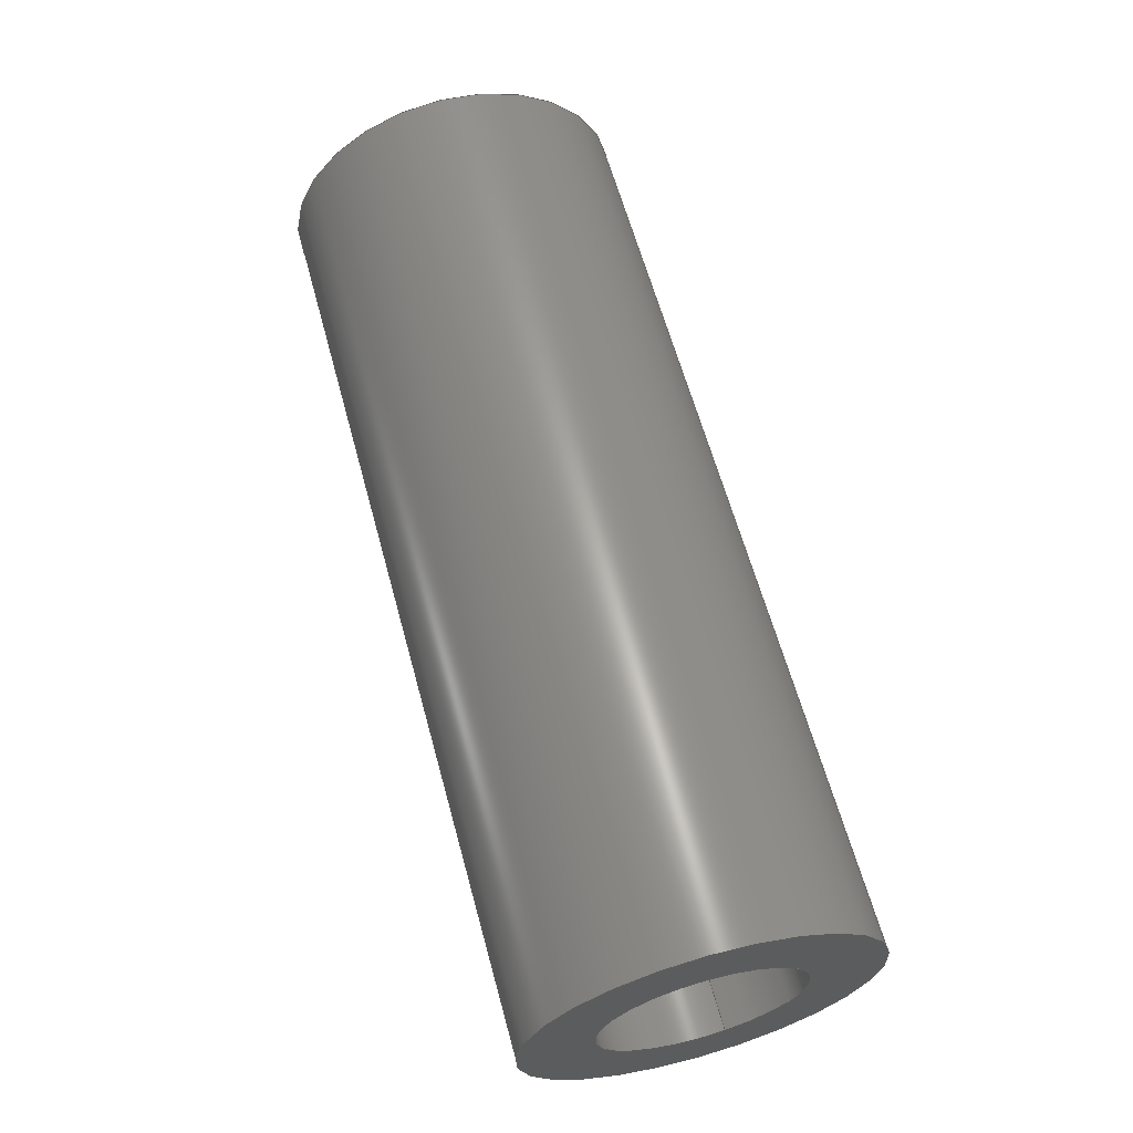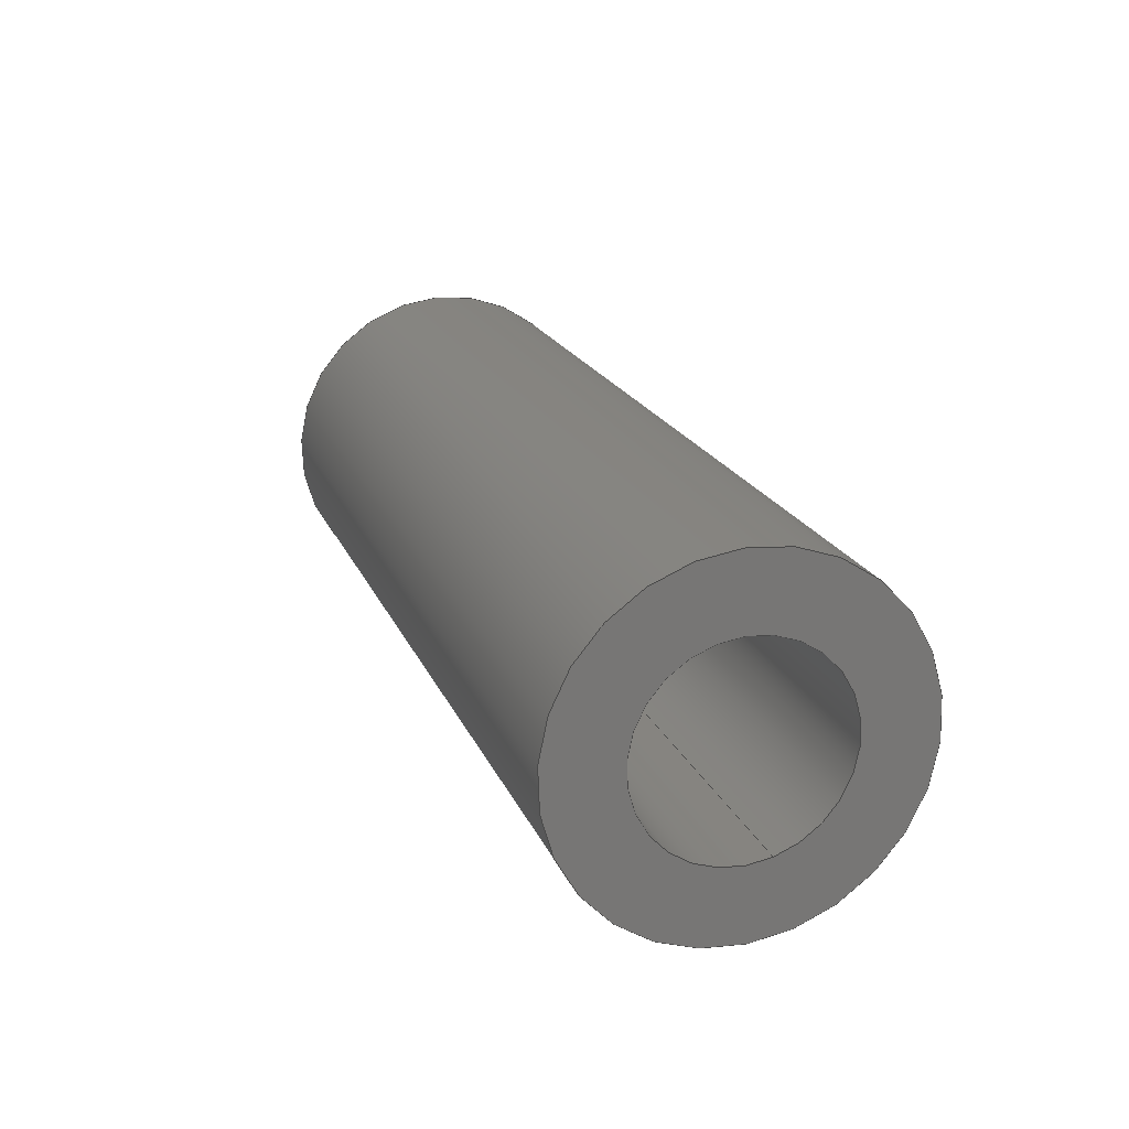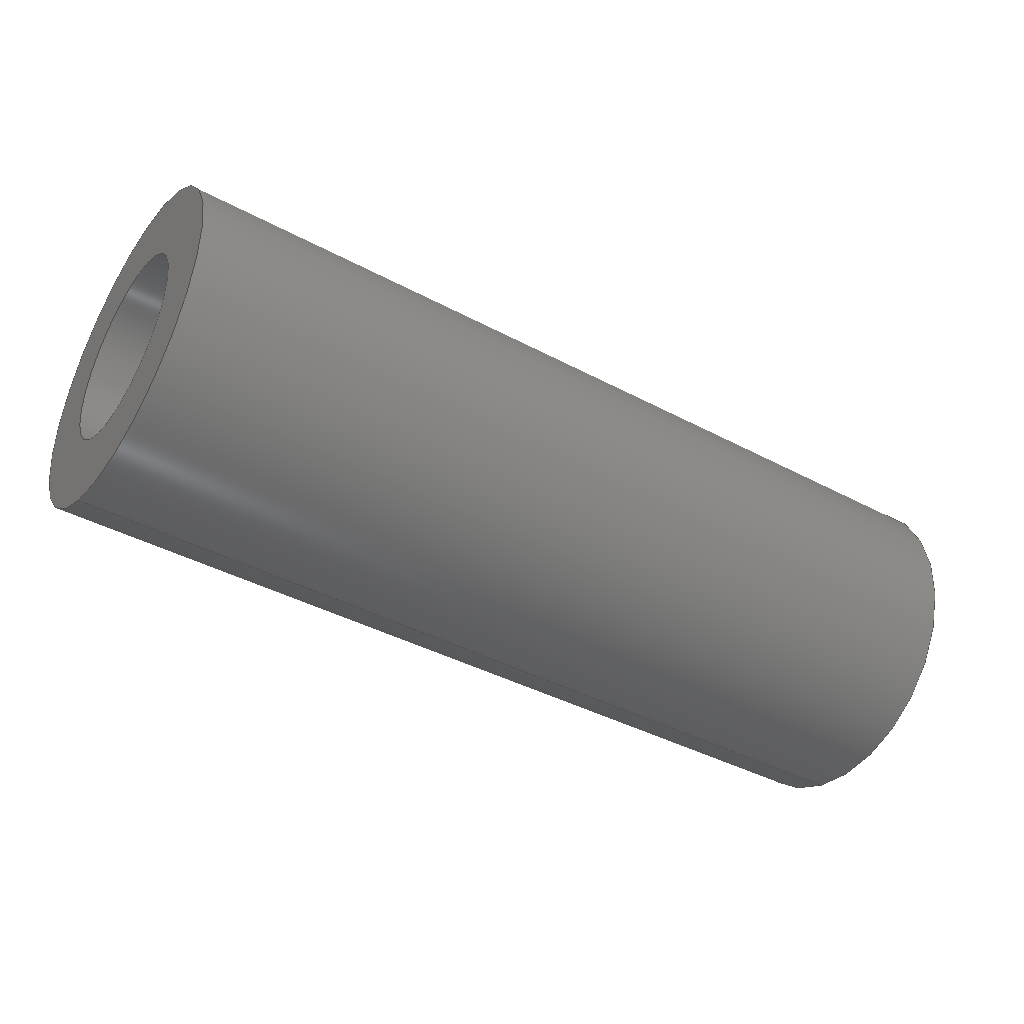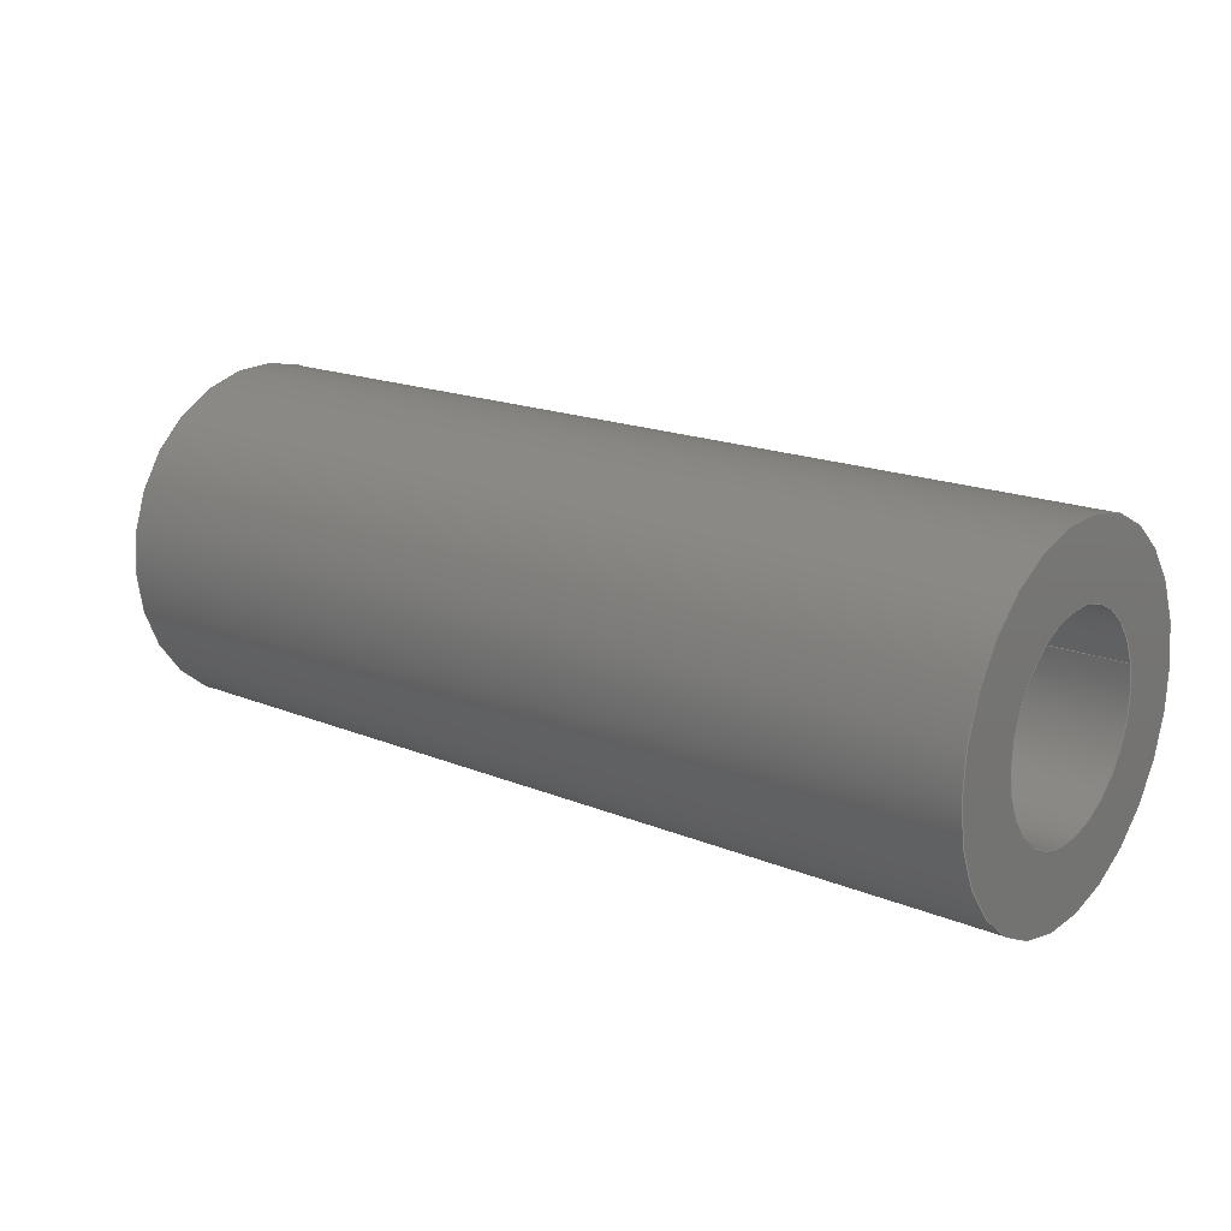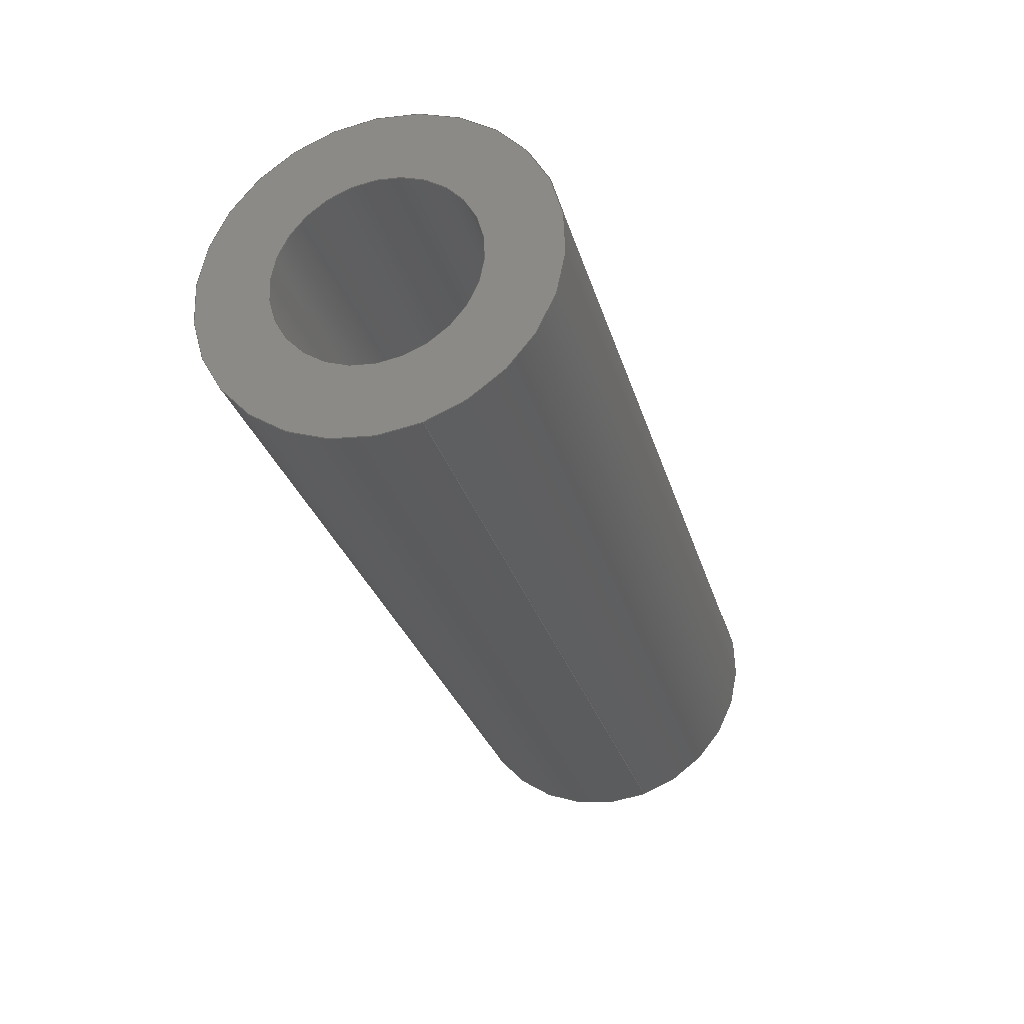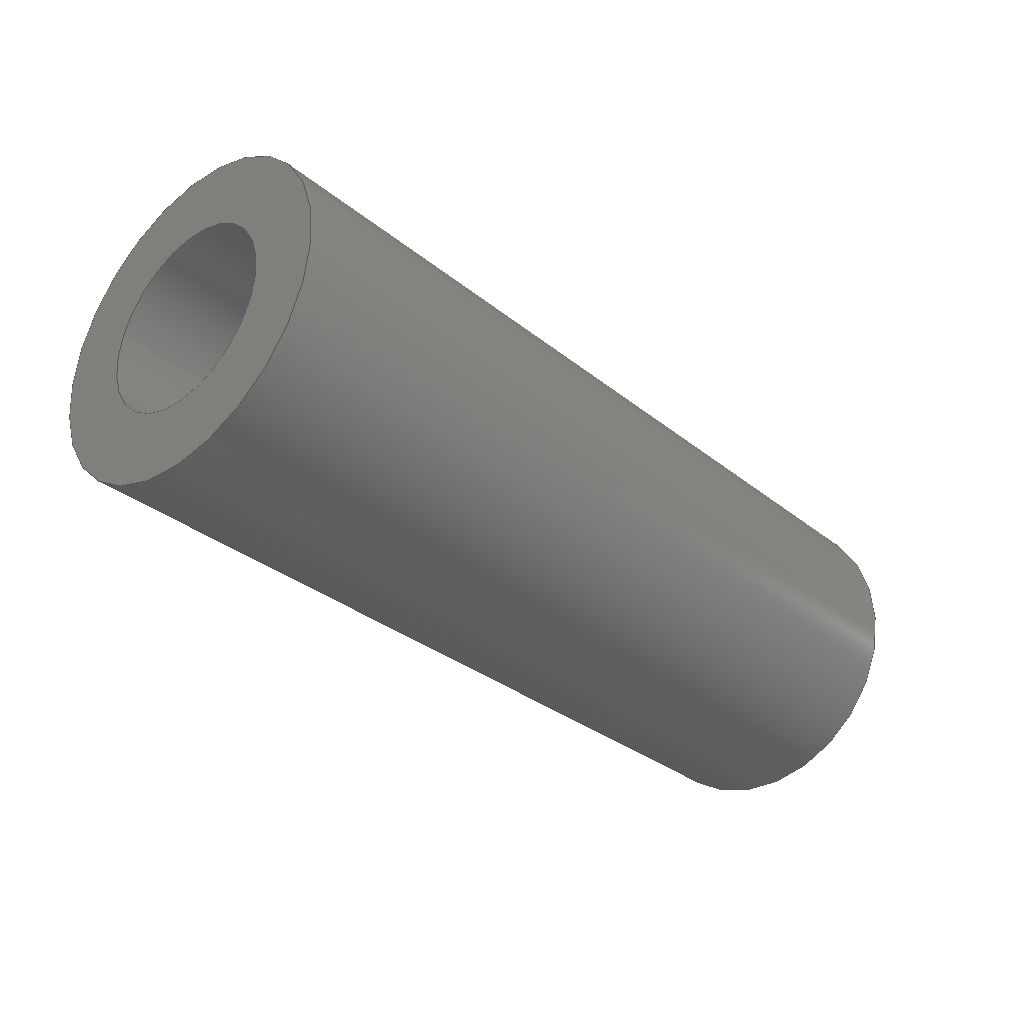
<metadata>
{"format":"step","ext":"step","renderer":"f3d","projection":"perspective","resolution":1024,"background":"white","views":[{"elev":62.6,"azim":-105.3,"up":"+Y"},{"elev":19.9,"azim":-108.1,"up":"+Y"},{"elev":-40.1,"azim":146.5,"up":"+Y"},{"elev":18.0,"azim":-141.5,"up":"+Z"},{"elev":-28.8,"azim":-74.9,"up":"+Y"},{"elev":-32.0,"azim":131.7,"up":"+Z"}]}
</metadata>
<code>
ISO-10303-21;
DATA;
#1=PROPERTY_DEFINITION_REPRESENTATION(#5,#3);
#2=PROPERTY_DEFINITION_REPRESENTATION(#6,#4);
#3=REPRESENTATION('',(#7),#108);
#4=REPRESENTATION('',(#8),#108);
#5=PROPERTY_DEFINITION('pmi validation property','',#113);
#6=PROPERTY_DEFINITION('pmi validation property','',#113);
#7=VALUE_REPRESENTATION_ITEM('number of annotations',COUNT_MEASURE(0));
#8=VALUE_REPRESENTATION_ITEM('number of views',COUNT_MEASURE(0));
#9=SHAPE_REPRESENTATION_RELATIONSHIP('','',#66,#10);
#10=ADVANCED_BREP_SHAPE_REPRESENTATION('',(#64),#108);
#11=CYLINDRICAL_SURFACE('',#74,0.001191);
#12=CYLINDRICAL_SURFACE('',#75,0.0006906);
#13=ORIENTED_EDGE('',*,*,#21,.T.);
#14=ORIENTED_EDGE('',*,*,#22,.F.);
#15=ORIENTED_EDGE('',*,*,#23,.T.);
#16=ORIENTED_EDGE('',*,*,#24,.T.);
#17=ORIENTED_EDGE('',*,*,#24,.F.);
#18=ORIENTED_EDGE('',*,*,#22,.T.);
#19=ORIENTED_EDGE('',*,*,#23,.F.);
#20=ORIENTED_EDGE('',*,*,#21,.F.);
#21=EDGE_CURVE('',#25,#25,#29,.T.);
#22=EDGE_CURVE('',#26,#26,#30,.T.);
#23=EDGE_CURVE('',#27,#27,#31,.F.);
#24=EDGE_CURVE('',#28,#28,#32,.T.);
#25=VERTEX_POINT('',#97);
#26=VERTEX_POINT('',#99);
#27=VERTEX_POINT('',#102);
#28=VERTEX_POINT('',#104);
#29=CIRCLE('',#69,0.0006906);
#30=CIRCLE('',#70,0.001191);
#31=CIRCLE('',#72,0.0006906);
#32=CIRCLE('',#73,0.001191);
#33=EDGE_LOOP('',(#13));
#34=EDGE_LOOP('',(#14));
#35=EDGE_LOOP('',(#15));
#36=EDGE_LOOP('',(#16));
#37=EDGE_LOOP('',(#17));
#38=EDGE_LOOP('',(#18));
#39=EDGE_LOOP('',(#19));
#40=EDGE_LOOP('',(#20));
#41=FACE_BOUND('',#33,.T.);
#42=FACE_BOUND('',#34,.T.);
#43=FACE_BOUND('',#35,.T.);
#44=FACE_BOUND('',#36,.T.);
#45=FACE_BOUND('',#37,.T.);
#46=FACE_BOUND('',#38,.T.);
#47=FACE_BOUND('',#39,.T.);
#48=FACE_BOUND('',#40,.T.);
#49=PLANE('',#68);
#50=PLANE('',#71);
#51=ADVANCED_FACE('',(#41,#42),#49,.T.);
#52=ADVANCED_FACE('',(#43,#44),#50,.F.);
#53=ADVANCED_FACE('',(#45,#46),#11,.T.);
#54=ADVANCED_FACE('',(#47,#48),#12,.F.);
#55=CLOSED_SHELL('',(#51,#52,#53,#54));
#56=STYLED_ITEM('',(#57),#64);
#57=PRESENTATION_STYLE_ASSIGNMENT((#58));
#58=SURFACE_STYLE_USAGE(.BOTH.,#59);
#59=SURFACE_SIDE_STYLE('',(#60));
#60=SURFACE_STYLE_FILL_AREA(#61);
#61=FILL_AREA_STYLE('',(#62));
#62=FILL_AREA_STYLE_COLOUR('',#63);
#63=COLOUR_RGB('',0.1961,0.1961,0.1961);
#64=MANIFOLD_SOLID_BREP('Spring Pin, 1/8-in OD, 1/4-in L',#55);
#65=SHAPE_DEFINITION_REPRESENTATION(#113,#66);
#66=SHAPE_REPRESENTATION('Spring Pin, 1/8-in OD, 1/4-in L',(#67),#108);
#67=AXIS2_PLACEMENT_3D('',#94,#76,#77);
#68=AXIS2_PLACEMENT_3D('',#95,#78,#79);
#69=AXIS2_PLACEMENT_3D('',#96,#80,#81);
#70=AXIS2_PLACEMENT_3D('',#98,#82,#83);
#71=AXIS2_PLACEMENT_3D('',#100,#84,#85);
#72=AXIS2_PLACEMENT_3D('',#101,#86,#87);
#73=AXIS2_PLACEMENT_3D('',#103,#88,#89);
#74=AXIS2_PLACEMENT_3D('',#105,#90,#91);
#75=AXIS2_PLACEMENT_3D('',#106,#92,#93);
#76=DIRECTION('',(0,0,1));
#77=DIRECTION('',(1,0,0));
#78=DIRECTION('',(-1,-1.84e-17,-1.109e-17));
#79=DIRECTION('',(-1.57e-17,0.2737,0.9618));
#80=DIRECTION('',(1,1.84e-17,1.109e-17));
#81=DIRECTION('',(1.467e-17,-0.9618,0.2737));
#82=DIRECTION('',(1,1.84e-17,1.109e-17));
#83=DIRECTION('',(1.467e-17,-0.9618,0.2737));
#84=DIRECTION('',(-1,-1.84e-17,-1.109e-17));
#85=DIRECTION('',(-1.57e-17,0.2737,0.9618));
#86=DIRECTION('',(1,1.84e-17,1.109e-17));
#87=DIRECTION('',(1.467e-17,-0.9618,0.2737));
#88=DIRECTION('',(1,1.84e-17,1.109e-17));
#89=DIRECTION('',(1.467e-17,-0.9618,0.2737));
#90=DIRECTION('',(-1,-1.84e-17,-1.109e-17));
#91=DIRECTION('',(1.467e-17,-0.9618,0.2737));
#92=DIRECTION('',(-1,-1.84e-17,-1.109e-17));
#93=DIRECTION('',(1.467e-17,-0.9618,0.2737));
#94=CARTESIAN_POINT('',(0,0,0));
#95=CARTESIAN_POINT('',(-0.009092,0.863,-0.005586));
#96=CARTESIAN_POINT('',(-0.009092,0.8688,7.81e-05));
#97=CARTESIAN_POINT('',(-0.009092,0.8681,0.0002671));
#98=CARTESIAN_POINT('',(-0.009092,0.8688,7.81e-05));
#99=CARTESIAN_POINT('',(-0.009092,0.8677,0.0004039));
#100=CARTESIAN_POINT('',(-0.002742,0.863,-0.005586));
#101=CARTESIAN_POINT('',(-0.002742,0.8688,7.81e-05));
#102=CARTESIAN_POINT('',(-0.002742,0.8681,0.0002671));
#103=CARTESIAN_POINT('',(-0.002742,0.8688,7.81e-05));
#104=CARTESIAN_POINT('',(-0.002742,0.8677,0.0004039));
#105=CARTESIAN_POINT('',(-0.002742,0.8688,7.81e-05));
#106=CARTESIAN_POINT('',(-0.00274,0.8688,7.81e-05));
#107=MECHANICAL_DESIGN_GEOMETRIC_PRESENTATION_REPRESENTATION('',(#56),#108);
#108=(
GEOMETRIC_REPRESENTATION_CONTEXT(3)
GLOBAL_UNCERTAINTY_ASSIGNED_CONTEXT((#109))
GLOBAL_UNIT_ASSIGNED_CONTEXT((#112,#111,#110))
REPRESENTATION_CONTEXT('Spring Pin, 1/8-in OD, 1/4-in L',
'TOP_LEVEL_ASSEMBLY_PART')
);
#109=UNCERTAINTY_MEASURE_WITH_UNIT(LENGTH_MEASURE(5e-06),#112,
'DISTANCE_ACCURACY_VALUE','Maximum Tolerance applied to model');
#110=(
NAMED_UNIT(*)
SI_UNIT($,.STERADIAN.)
SOLID_ANGLE_UNIT()
);
#111=(
NAMED_UNIT(*)
PLANE_ANGLE_UNIT()
SI_UNIT($,.RADIAN.)
);
#112=(
LENGTH_UNIT()
NAMED_UNIT(*)
SI_UNIT($,.METRE.)
);
#113=PRODUCT_DEFINITION_SHAPE('','',#114);
#114=PRODUCT_DEFINITION('','',#116,#115);
#115=PRODUCT_DEFINITION_CONTEXT('',#122,'design');
#116=PRODUCT_DEFINITION_FORMATION_WITH_SPECIFIED_SOURCE('','',#118,
 .NOT_KNOWN.);
#117=PRODUCT_RELATED_PRODUCT_CATEGORY('','',(#118));
#118=PRODUCT('Spring Pin, 1/8-in OD, 1/4-in L',
'Spring Pin, 1/8-in OD, 1/4-in L','Spring Pin, 1/8-in OD, 1/4-in L',(#120));
#119=PRODUCT_CATEGORY('','');
#120=PRODUCT_CONTEXT('',#122,'mechanical');
#121=APPLICATION_PROTOCOL_DEFINITION('international standard',
'automotive_design',2010,#122);
#122=APPLICATION_CONTEXT(
'core data for automotive mechanical design processes');
ENDSEC;
END-ISO-10303-21;

</code>
